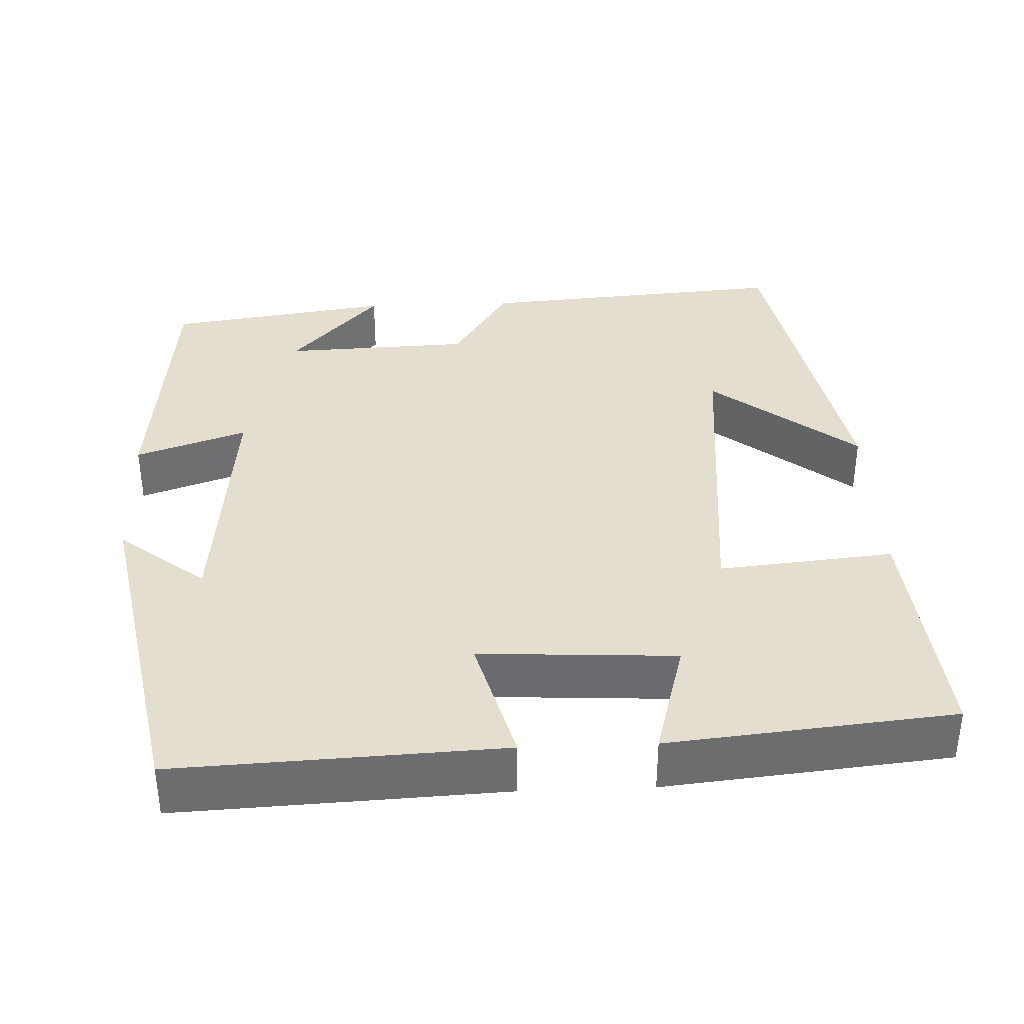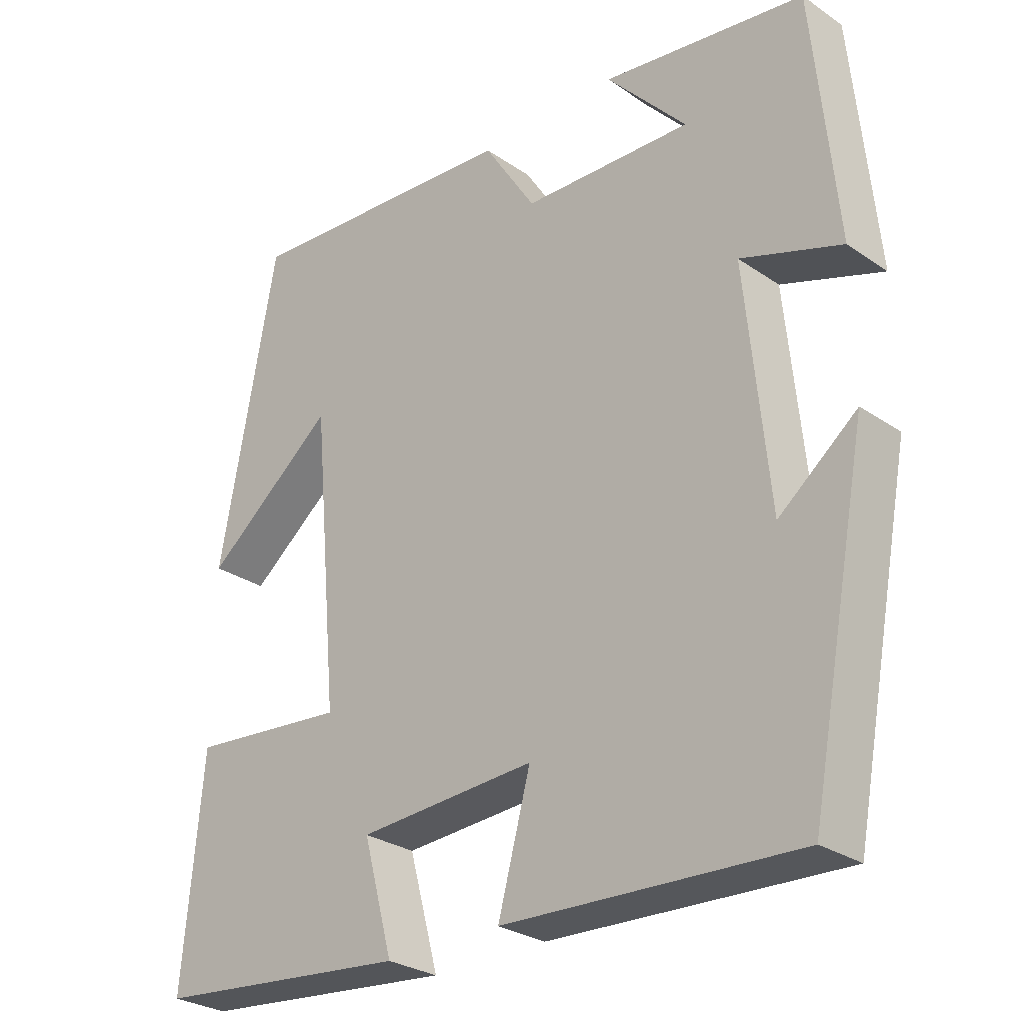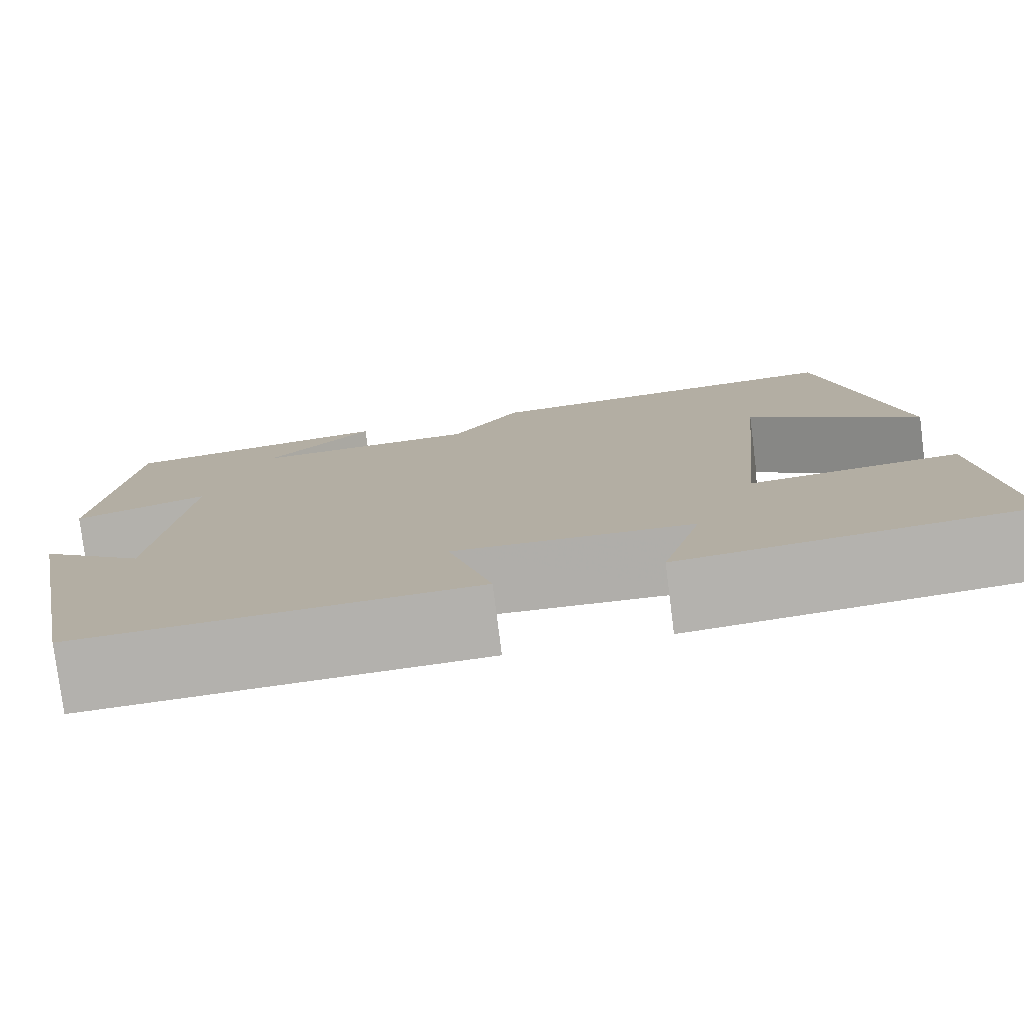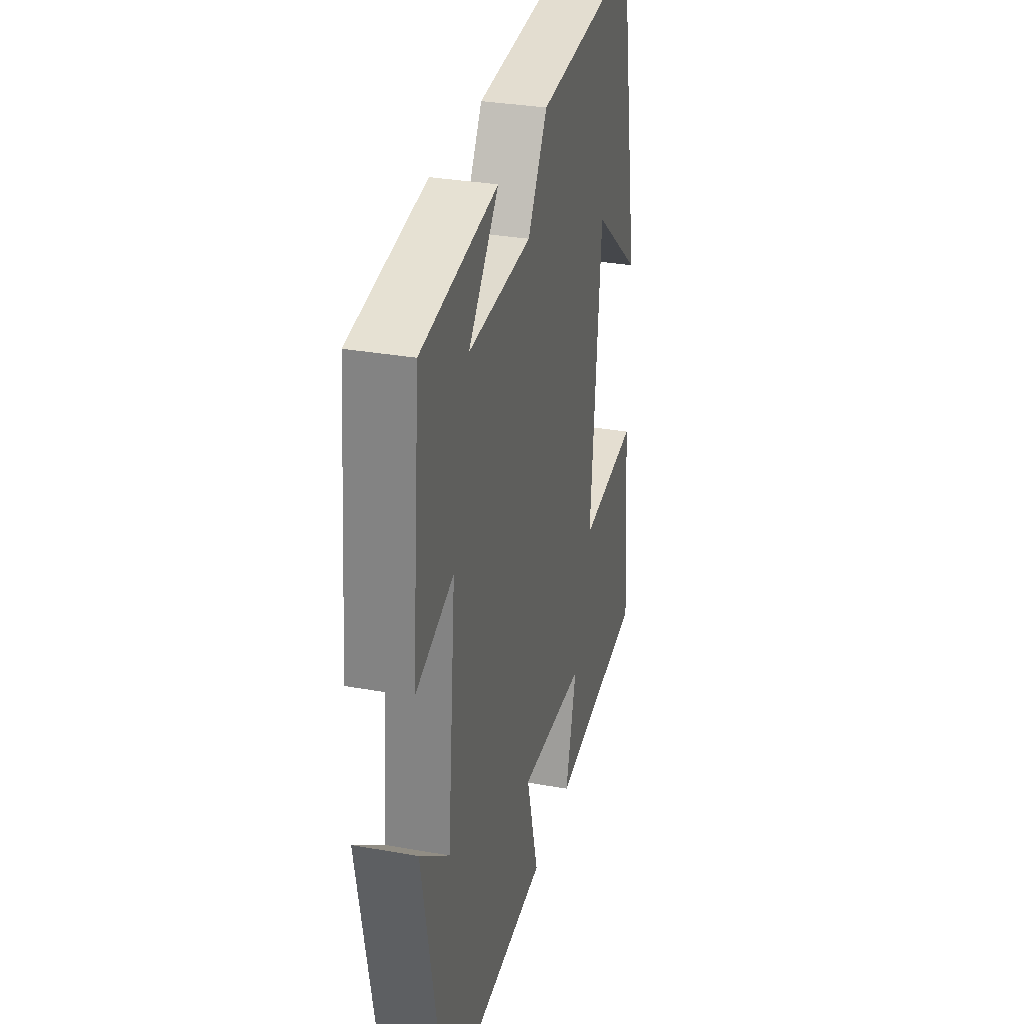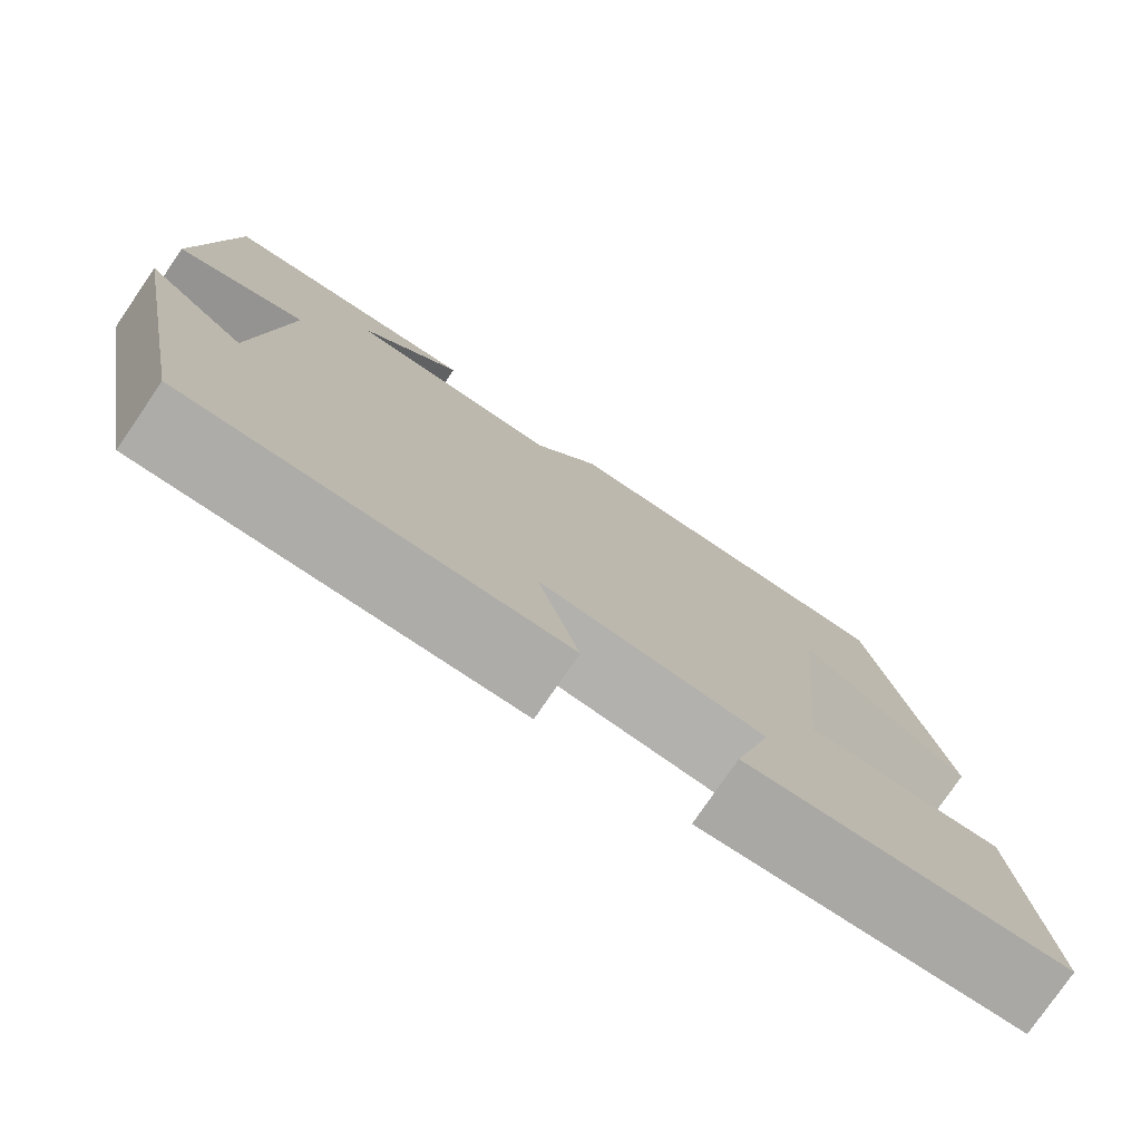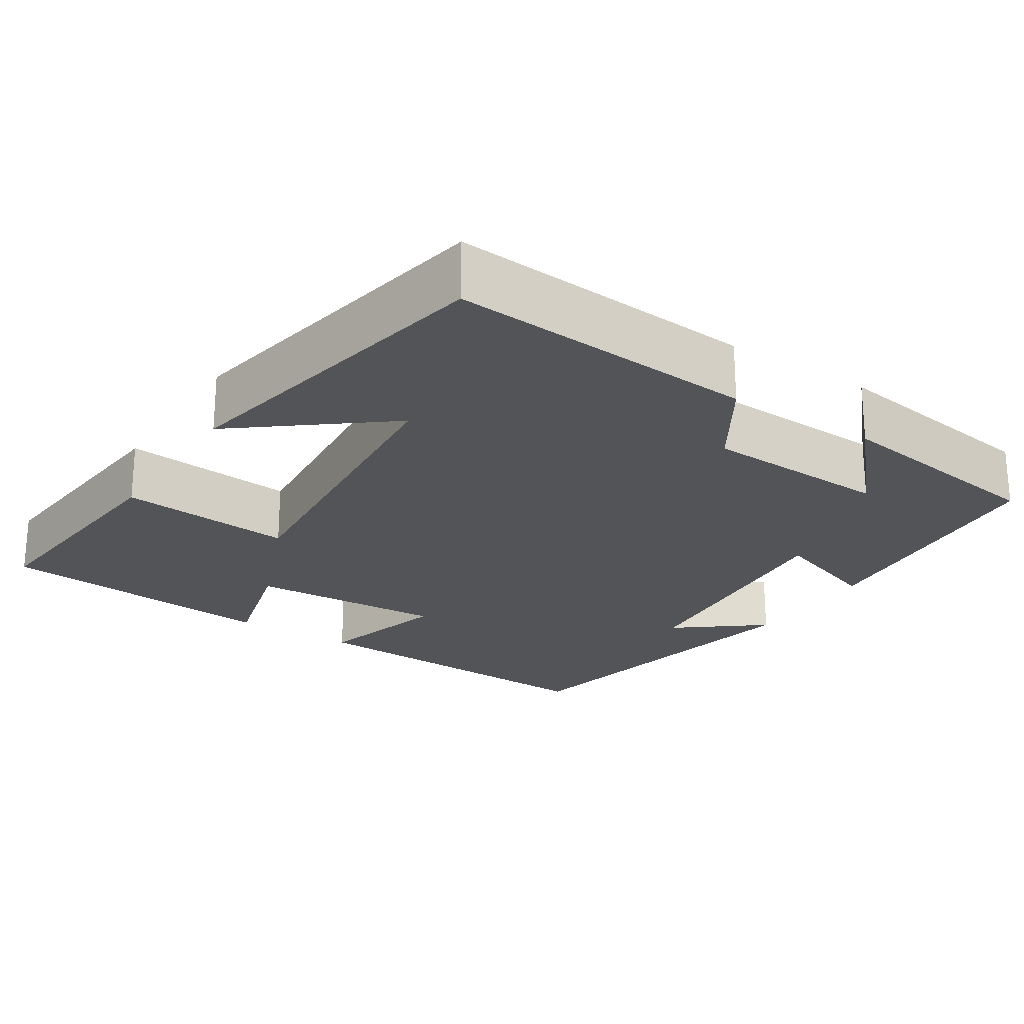
<metadata>
{"format":"obj","ext":"obj","renderer":"f3d","projection":"perspective","resolution":1024,"background":"white","views":[{"elev":36.5,"azim":177.7,"up":"+Y"},{"elev":-28.3,"azim":44.2,"up":"+Z"},{"elev":-78.6,"azim":-172.8,"up":"+Z"},{"elev":31.6,"azim":104.2,"up":"+Z"},{"elev":-77.9,"azim":145.6,"up":"+Z"},{"elev":-23.1,"azim":-32.9,"up":"+Y"}]}
</metadata>
<code>
v -0.419 0.07 0.531
v -0.021 0.07 0.5
v 0.053 0.07 0.384
v 0.293 0.07 0.374
v 0.179 0.07 0.5
v 0.467 0.07 0.458
v 0.5 0.07 0.112
v 0.358 0.07 0.161
v 0.39 0.07 -0.169
v 0.5 0.07 -0.082
v 0.416 0.07 -0.52
v 0 0.07 -0.5
v 0.046 0.07 -0.331
v -0.206 0.07 -0.345
v -0.164 0.07 -0.5
v -0.528 0.07 -0.463
v -0.5 0.07 -0.153
v -0.276 0.07 -0.175
v -0.314 0.07 0.241
v -0.5 0.07 0.093
v -0.419 0 0.531
v -0.021 0 0.5
v 0.053 0 0.384
v 0.293 0 0.374
v 0.179 0 0.5
v 0.467 0 0.458
v 0.5 0 0.112
v 0.358 0 0.161
v 0.39 0 -0.169
v 0.5 0 -0.082
v 0.416 0 -0.52
v 0 0 -0.5
v 0.046 0 -0.331
v -0.206 0 -0.345
v -0.164 0 -0.5
v -0.528 0 -0.463
v -0.5 0 -0.153
v -0.276 0 -0.175
v -0.314 0 0.241
v -0.5 0 0.093
f 19 20 1 2
f 18 19 2 3
f 15 16 17 18
f 14 15 18
f 13 14 18 3
f 11 12 13
f 11 13 3 4
f 9 10 11
f 8 9 11 4
f 7 8 4
f 6 7 4
f 4 5 6
f 22 21 40 39
f 23 22 39 38
f 38 37 36 35
f 38 35 34
f 23 38 34 33
f 33 32 31
f 24 23 33 31
f 31 30 29
f 24 31 29 28
f 24 28 27
f 24 27 26
f 26 25 24
f 1 21 22 2
f 2 22 23 3
f 3 23 24 4
f 4 24 25 5
f 5 25 26 6
f 6 26 27 7
f 7 27 28 8
f 8 28 29 9
f 9 29 30 10
f 10 30 31 11
f 11 31 32 12
f 12 32 33 13
f 13 33 34 14
f 14 34 35 15
f 15 35 36 16
f 16 36 37 17
f 17 37 38 18
f 18 38 39 19
f 19 39 40 20
f 20 40 21 1

</code>
